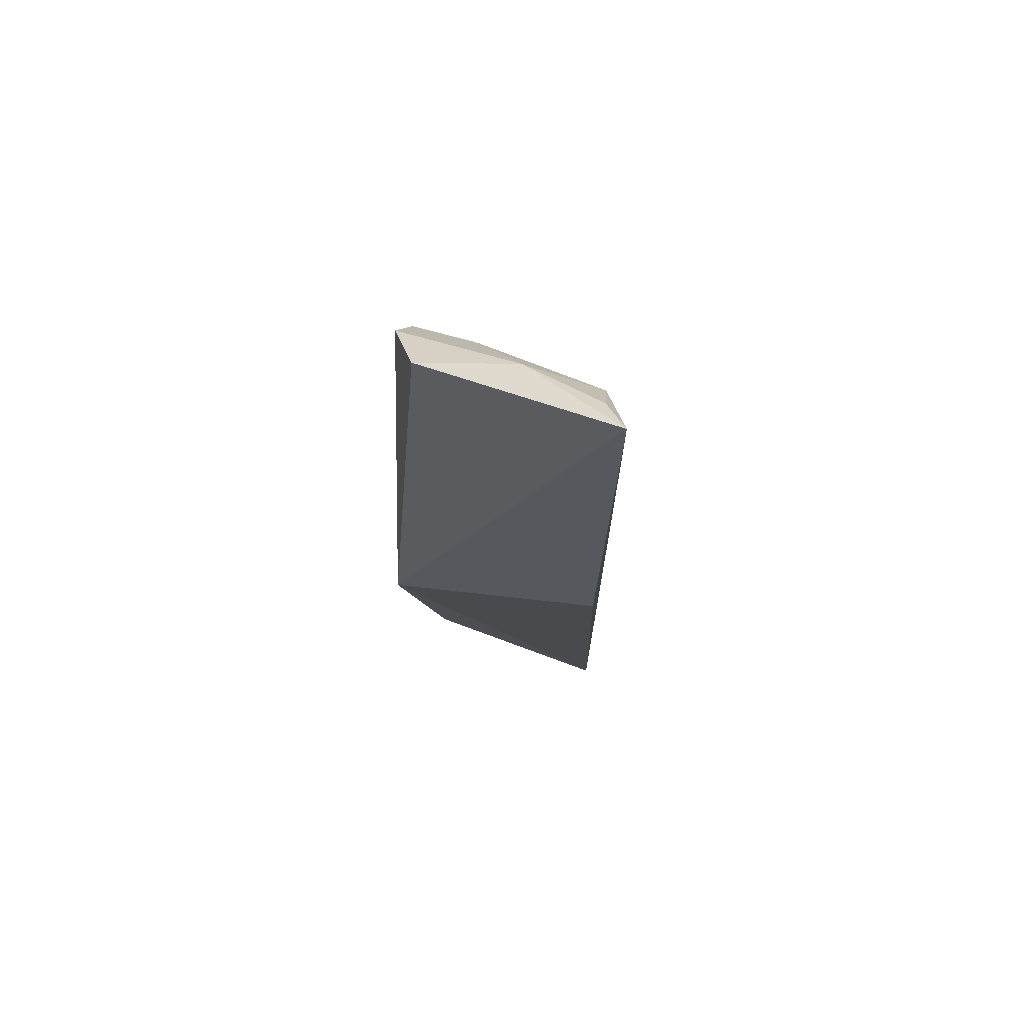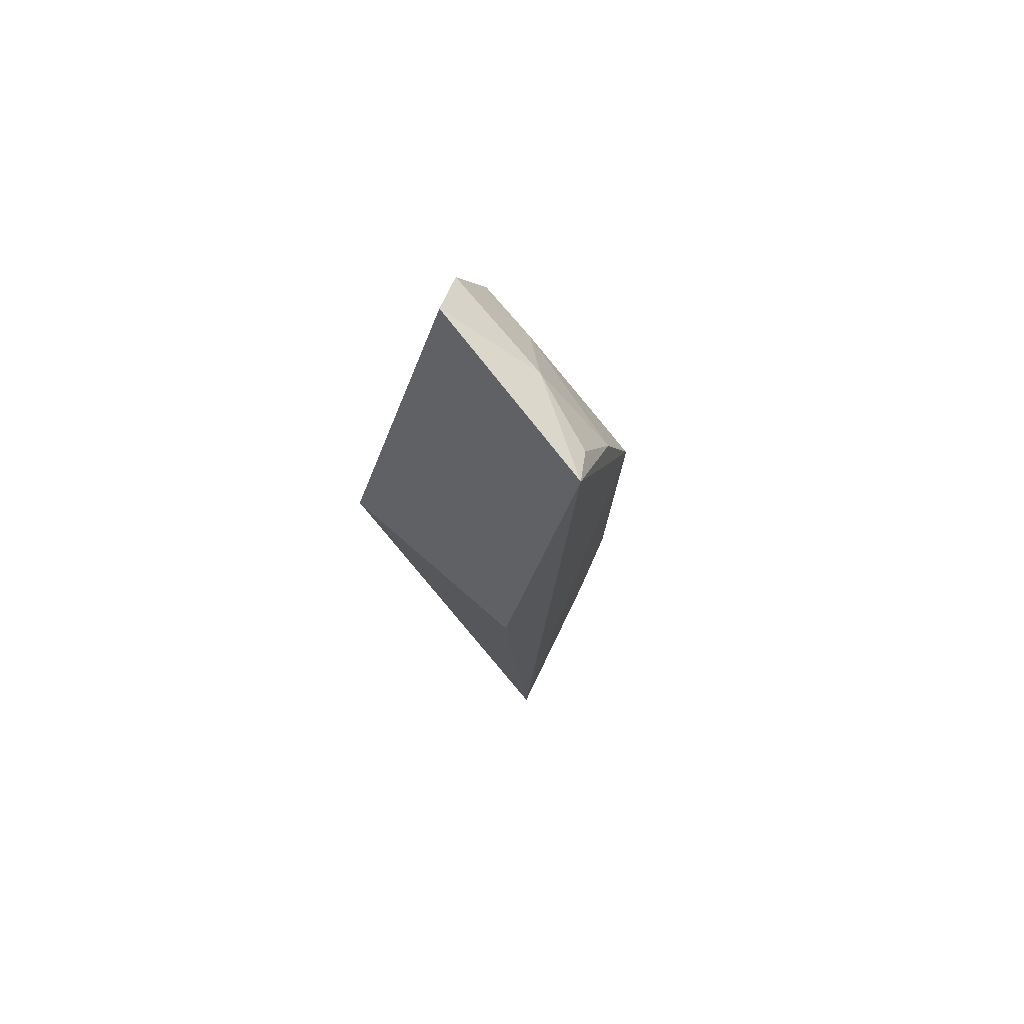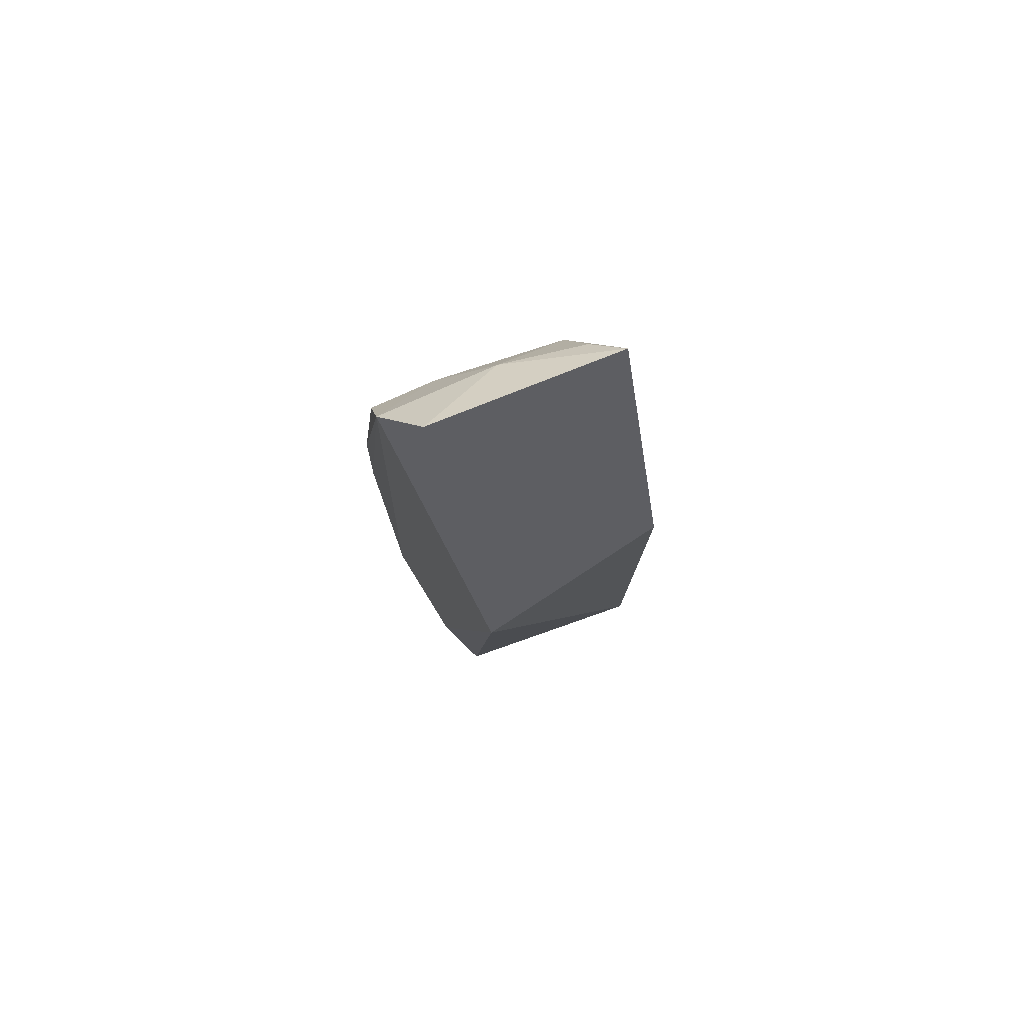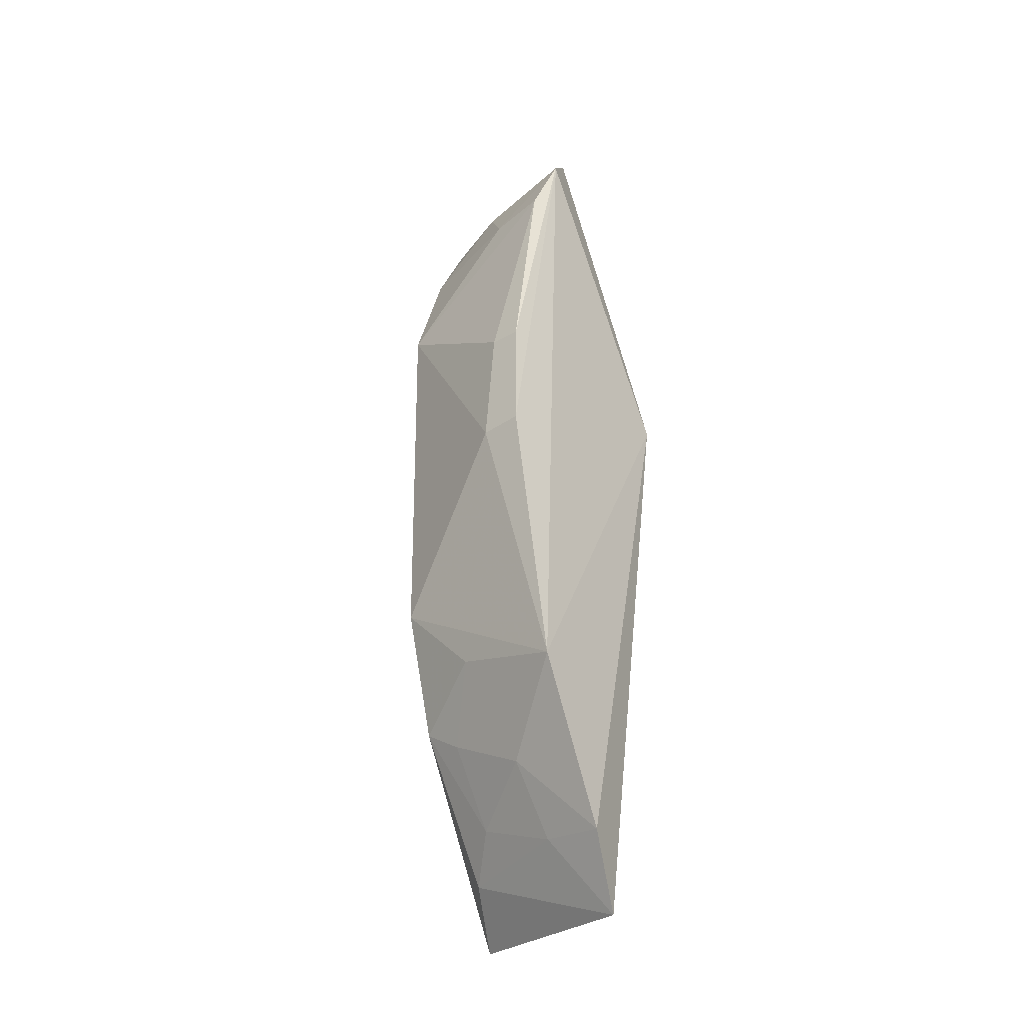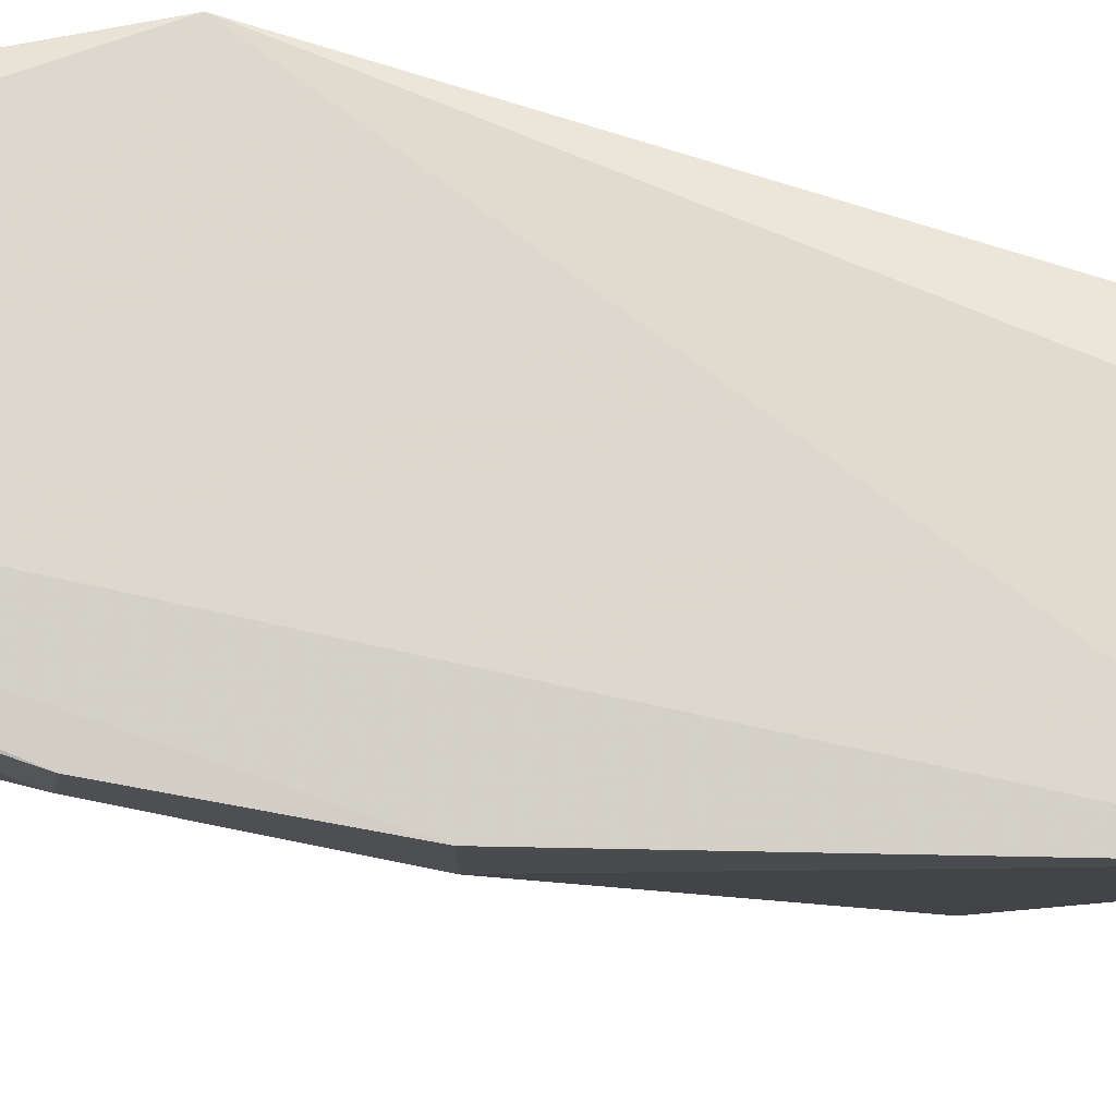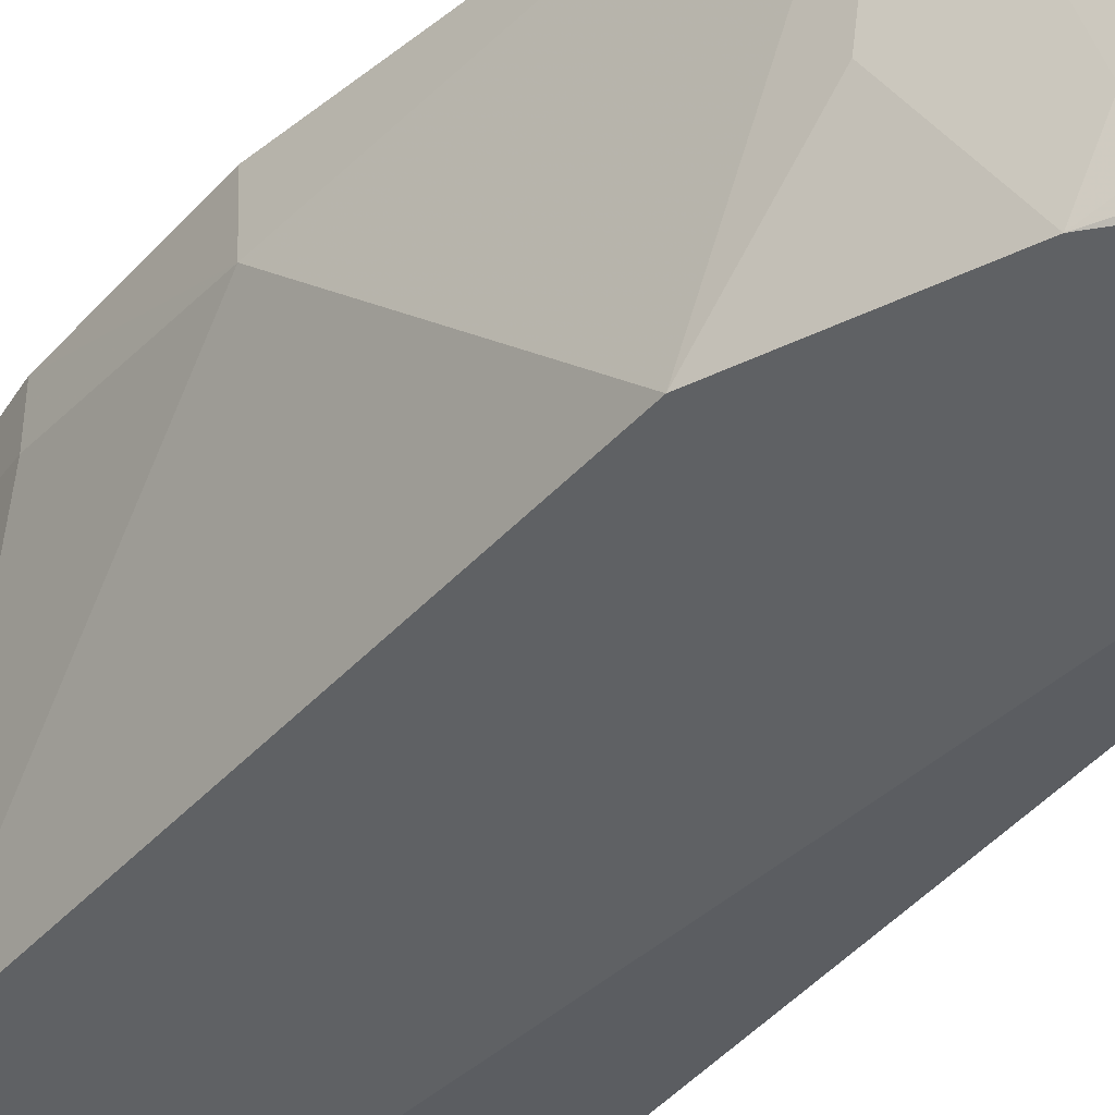
<metadata>
{"format":"obj","ext":"obj","renderer":"f3d","projection":"perspective","resolution":1024,"background":"white","views":[{"elev":76.4,"azim":96.3,"up":"+Y"},{"elev":76.1,"azim":131.1,"up":"+Y"},{"elev":76.3,"azim":56.6,"up":"+Y"},{"elev":-35.3,"azim":-50.2,"up":"+Y"},{"elev":73.9,"azim":-80.1,"up":"+Z"},{"elev":-42.6,"azim":-38.3,"up":"+Z"}]}
</metadata>
<code>
v -0.2917 -0.1849 -0.1655
v -0.2715 -0.1748 -0.2403
v -0.2632 0.04499 -0.1591
v -0.3102 0.178 -0.166
v -0.3357 -0.05664 -0.2285
v -0.298 0.1703 -0.2368
v -0.3387 -0.1011 -0.1566
v -0.2632 0.04499 -0.2348
v -0.3365 0.08711 -0.2299
v -0.3084 -0.1595 -0.1592
v -0.327 0.1585 -0.1573
v -0.3532 -1.284e-05 -0.1748
v -0.2914 -0.1568 -0.2294
v -0.3204 0.1573 -0.2005
v -0.3389 0.1308 -0.1602
v -0.3055 -0.1553 -0.1839
v -0.3201 -0.1027 -0.2311
v -0.323 0.1302 -0.2297
v -0.3527 0.04563 -0.1712
v -0.335 0.1314 -0.1838
v -0.3538 -2.724e-05 -0.1588
v -0.3202 -0.1282 -0.1867
v -0.334 -0.08679 -0.2004
v -0.3095 0.1585 -0.2295
v -0.3532 0.04426 -0.1593
v -0.3198 -0.1122 -0.2166
v -0.3045 -0.1426 -0.2146
f 1 2 3
f 6 4 3
f 8 6 3
f 8 3 2
f 8 2 6
f 9 6 2
f 9 2 5
f 10 1 3
f 10 3 7
f 11 7 3
f 11 3 4
f 12 9 5
f 12 5 7
f 13 2 1
f 14 11 4
f 14 4 6
f 16 13 1
f 16 1 10
f 17 5 2
f 17 2 13
f 18 6 9
f 19 15 9
f 19 9 12
f 20 15 11
f 20 11 14
f 20 14 18
f 20 18 9
f 20 9 15
f 21 7 11
f 21 12 7
f 22 16 10
f 22 10 7
f 23 7 5
f 23 5 17
f 24 18 14
f 24 14 6
f 24 6 18
f 25 21 11
f 25 11 15
f 25 15 19
f 25 19 12
f 25 12 21
f 26 22 7
f 26 23 17
f 26 7 23
f 27 13 16
f 27 16 22
f 27 22 26
f 27 26 17
f 27 17 13

</code>
